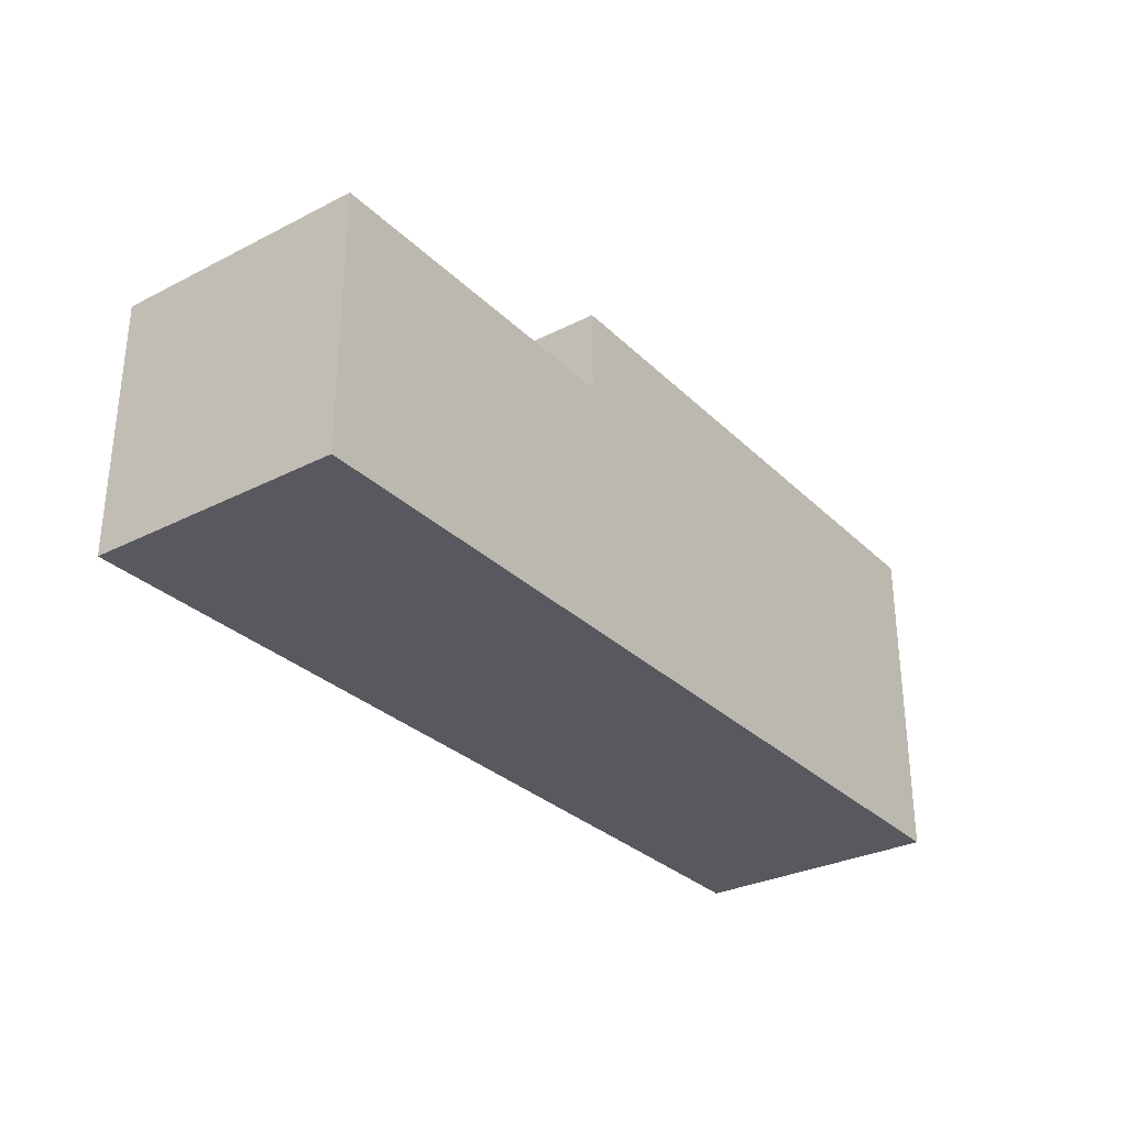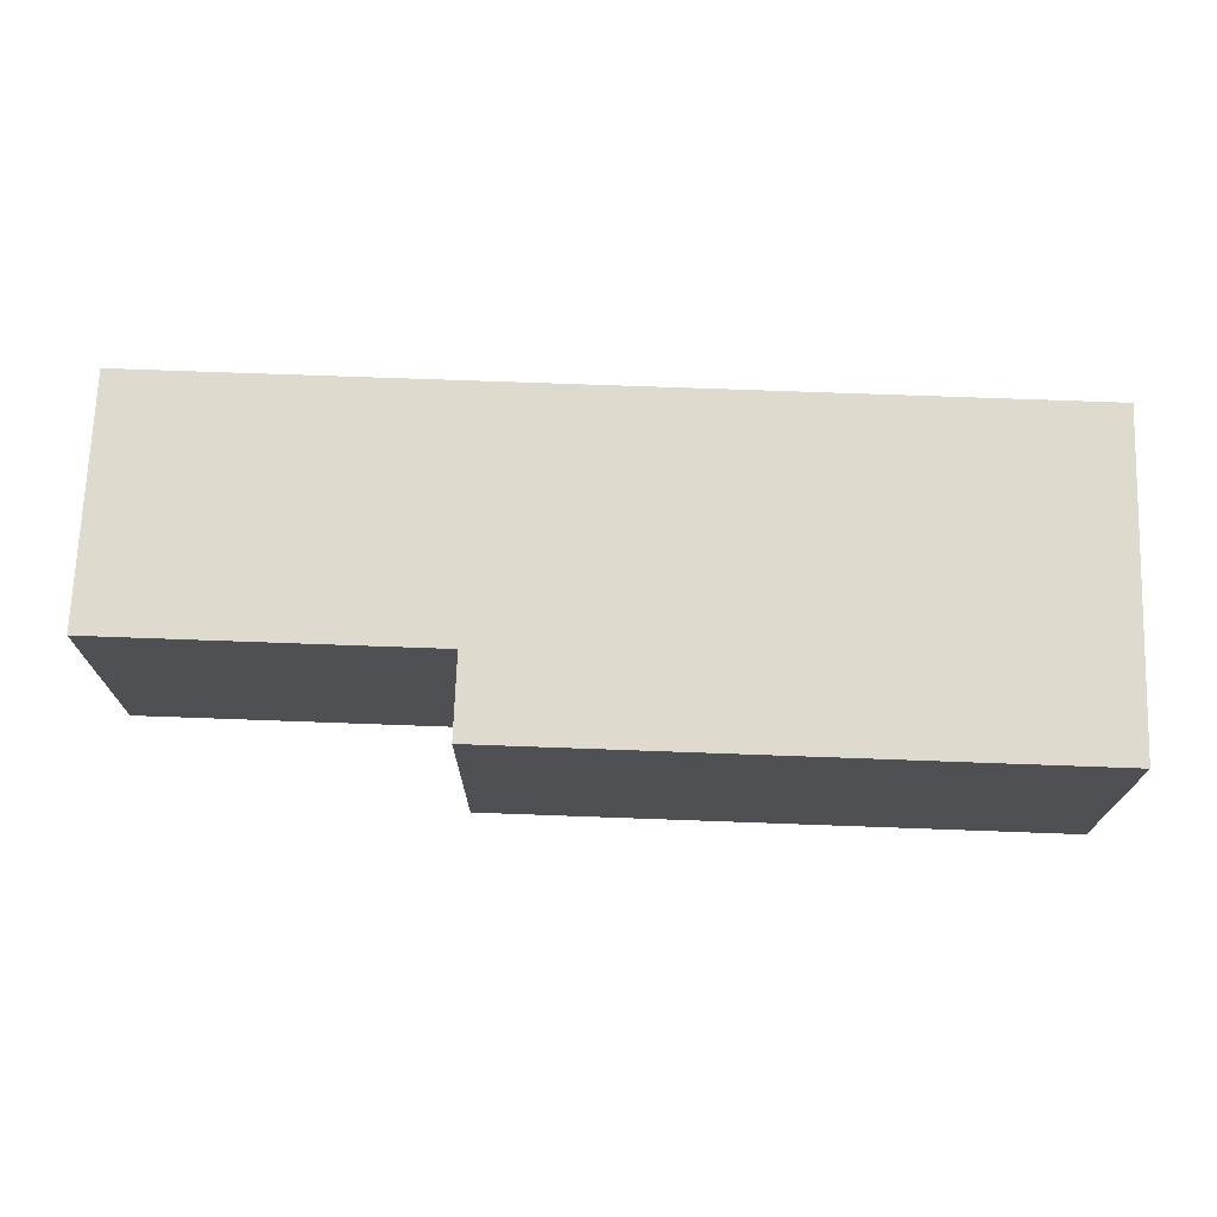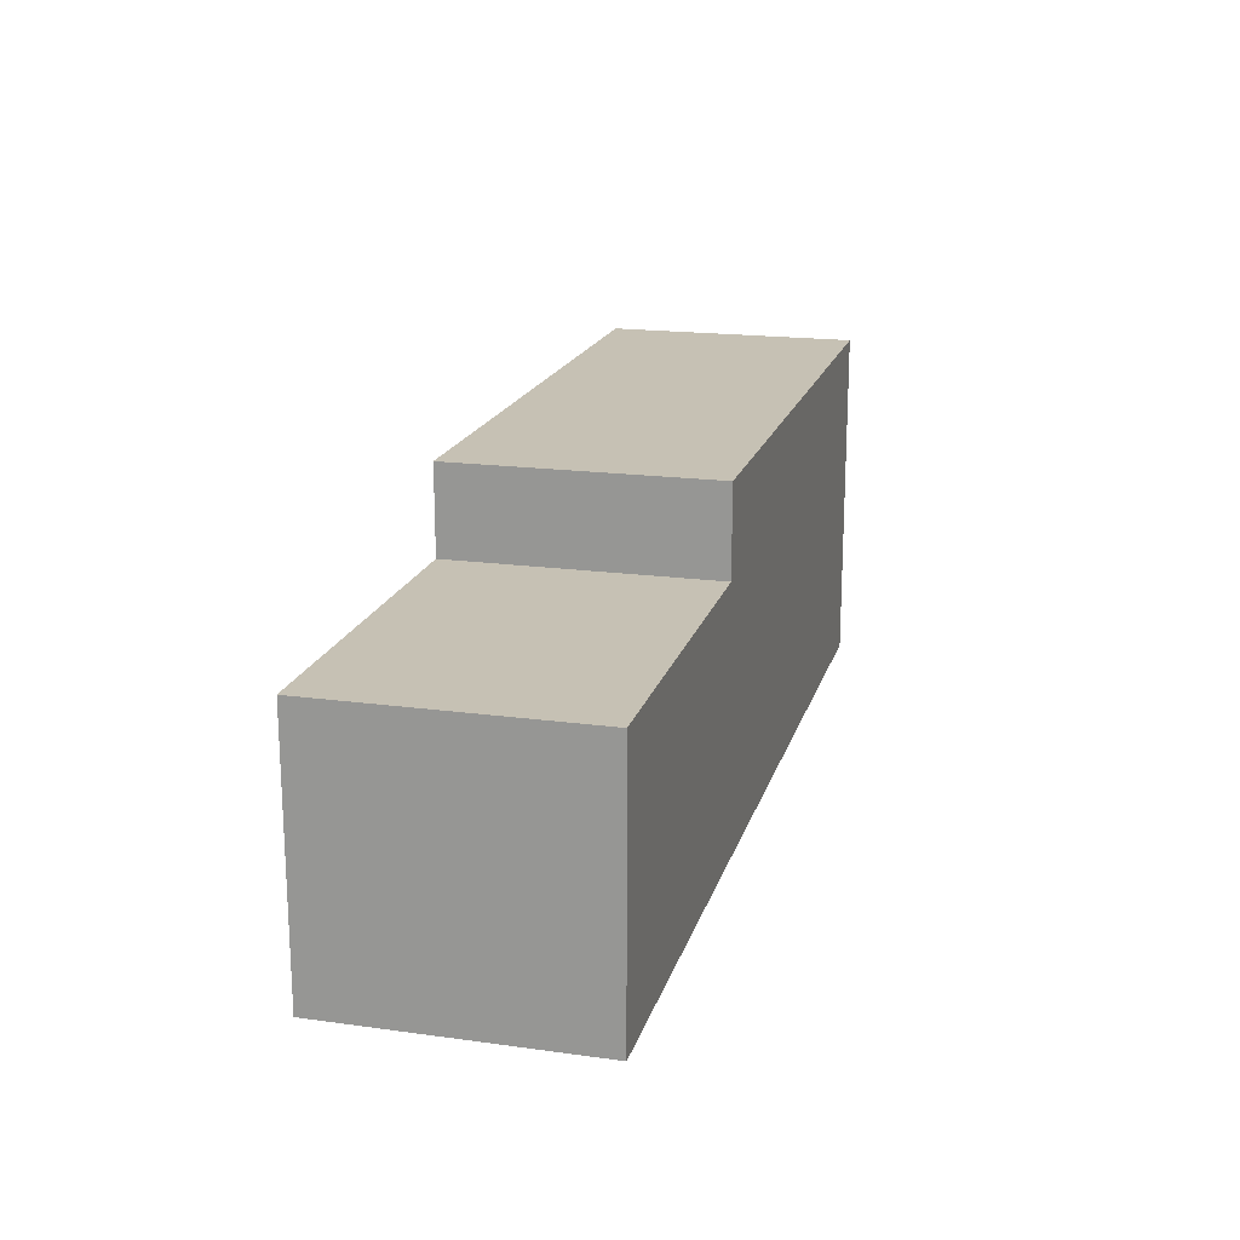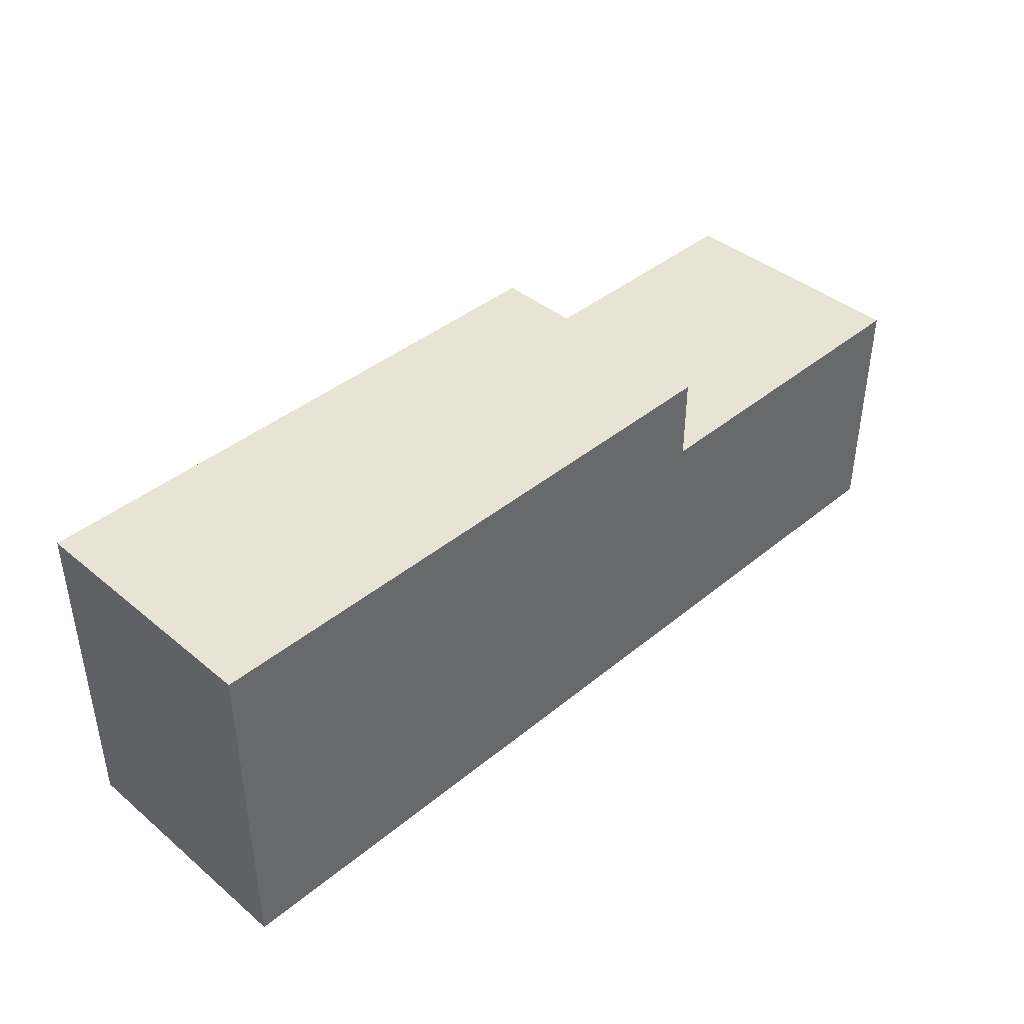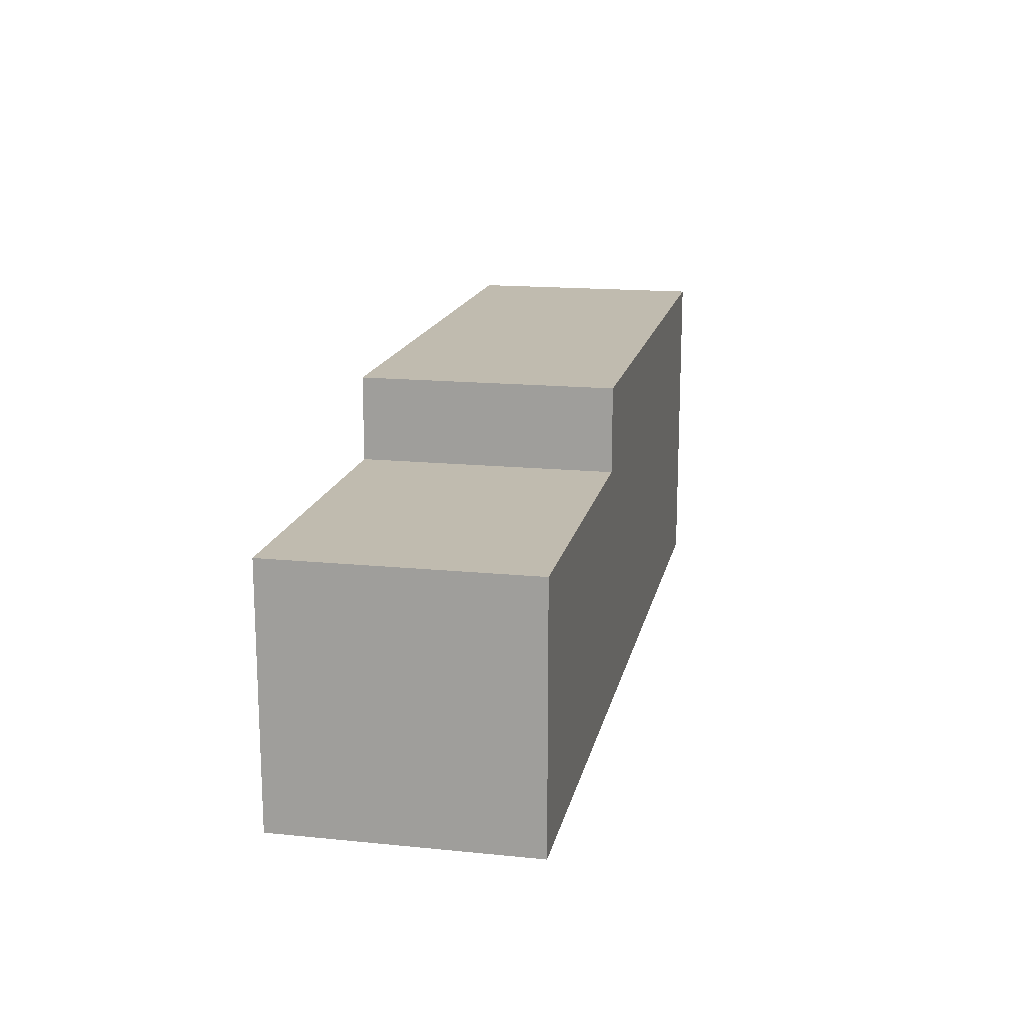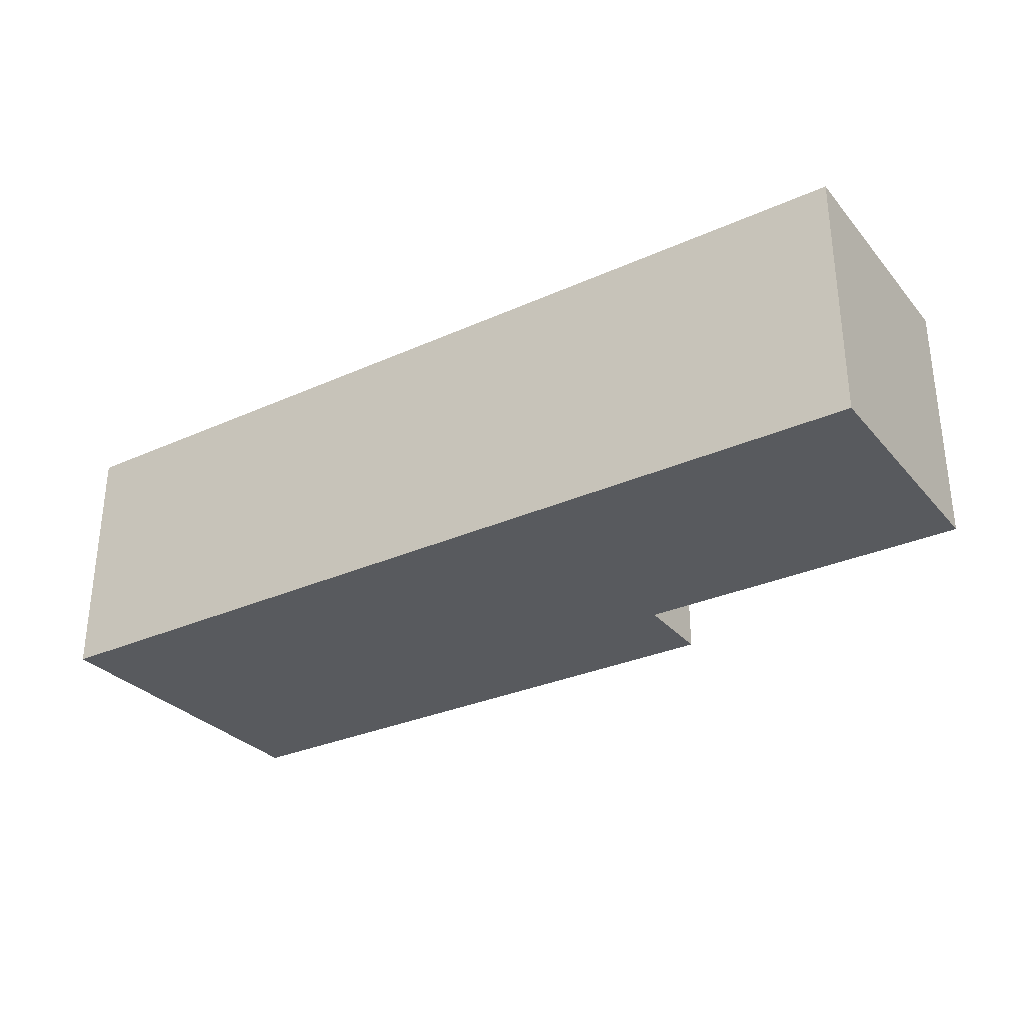
<metadata>
{"format":"obj","ext":"obj","renderer":"f3d","projection":"perspective","resolution":1024,"background":"white","views":[{"elev":-30.4,"azim":-53.7,"up":"+Z"},{"elev":71.3,"azim":2.1,"up":"+Y"},{"elev":18.5,"azim":-75.3,"up":"+Z"},{"elev":41.0,"azim":135.1,"up":"+Z"},{"elev":16.2,"azim":-78.3,"up":"+Z"},{"elev":-30.6,"azim":-147.1,"up":"+Y"}]}
</metadata>
<code>
o
v 0.1 0.2 0.3
v 0.1 -0.1 0.3
v 0 0.2 0.3
v 0 -0.1 0.3
v -0.1 0.2 0.3
v -0.1 0.1 0.3
v -0.1 0 0.3
v -0.1 -0.1 0.3
v -0.6 0.2 0.3
v -0.6 0.1 0.3
v -0.6 0 0.3
v -0.6 -0.1 0.3
v -0.6 0.2 0.2
v -0.6 0.1 0.2
v -0.6 0 0.2
v -0.6 -0.1 0.2
v -0.9 0.2 0.2
v -0.9 0.1 0.2
v -0.9 0 0.2
v -0.9 -0.1 0.2
v -1 0.2 0.2
v -1 -0.1 0.2
v 0.1 0.2 -0.1
v 0.1 0.1 -0.1
v 0.1 -0.1 -0.1
v 0 0.2 -0.1
v 0 0.1 -0.1
v -0.1 0.2 -0.1
v -0.1 0.1 -0.1
v -0.1 -0.1 -0.1
v -0.9 0.2 -0.1
v -0.9 -0.1 -0.1
v -1 0.2 -0.1
v -1 -0.1 -0.1
v 0.1 0.2 0.3
v 0 0.2 0.3
v -0.1 0.2 0.3
v -0.6 0.2 0.3
v -0.6 0.2 0.2
v -0.9 0.2 0.2
v -1 0.2 0.2
v 0.1 0.2 -0.1
v 0 0.2 -0.1
v -0.1 0.2 -0.1
v -0.9 0.2 -0.1
v -1 0.2 -0.1
v 0.1 -0.1 0.3
v 0 -0.1 0.3
v -0.1 -0.1 0.3
v -0.6 -0.1 0.3
v -0.6 -0.1 0.2
v -0.9 -0.1 0.2
v -1 -0.1 0.2
v 0.1 -0.1 0.1
v 0 -0.1 0.1
v -0.1 -0.1 0.1
v 0.1 -0.1 -0.1
v -0.1 -0.1 -0.1
v -0.9 -0.1 -0.1
v -1 -0.1 -0.1
v 0.1 0.2 0.3
v 0.1 0.2 -0.1
v 0.1 0.1 0.1
v 0.1 0.1 -0.1
v 0.1 -0.1 0.3
v 0.1 -0.1 0.1
v 0.1 -0.1 -0.1
v -0.6 0.2 0.3
v -0.6 0.2 0.2
v -0.6 0.1 0.3
v -0.6 0.1 0.2
v -0.6 0 0.3
v -0.6 0 0.2
v -0.6 -0.1 0.3
v -0.6 -0.1 0.2
v -1 0.2 0.2
v -1 0.2 -0.1
v -1 -0.1 0.2
v -1 -0.1 -0.1
f 3 2 1
f 4 2 3
f 5 4 3
f 6 4 5
f 7 4 6
f 8 4 7
f 9 6 5
f 10 7 6
f 10 6 9
f 11 8 7
f 11 7 10
f 12 8 11
f 17 14 13
f 18 15 14
f 18 14 17
f 19 16 15
f 19 15 18
f 20 16 19
f 21 18 17
f 21 19 18
f 21 20 19
f 22 20 21
f 23 24 26
f 24 25 27
f 26 24 27
f 26 27 28
f 27 25 29
f 28 27 29
f 29 25 30
f 28 29 31
f 29 30 31
f 31 30 32
f 31 32 33
f 33 32 34
f 39 38 37
f 42 36 35
f 43 37 36
f 43 36 42
f 44 39 37
f 44 37 43
f 44 40 39
f 45 41 40
f 45 40 44
f 46 41 45
f 49 50 51
f 47 48 54
f 48 49 55
f 54 48 55
f 49 51 56
f 55 49 56
f 51 52 56
f 54 55 57
f 55 56 57
f 56 52 58
f 57 56 58
f 52 53 59
f 58 52 59
f 59 53 60
f 63 62 61
f 64 62 63
f 65 63 61
f 66 64 63
f 66 63 65
f 67 64 66
f 68 69 70
f 70 69 71
f 70 71 72
f 72 71 73
f 72 73 74
f 74 73 75
f 76 77 78
f 78 77 79

</code>
